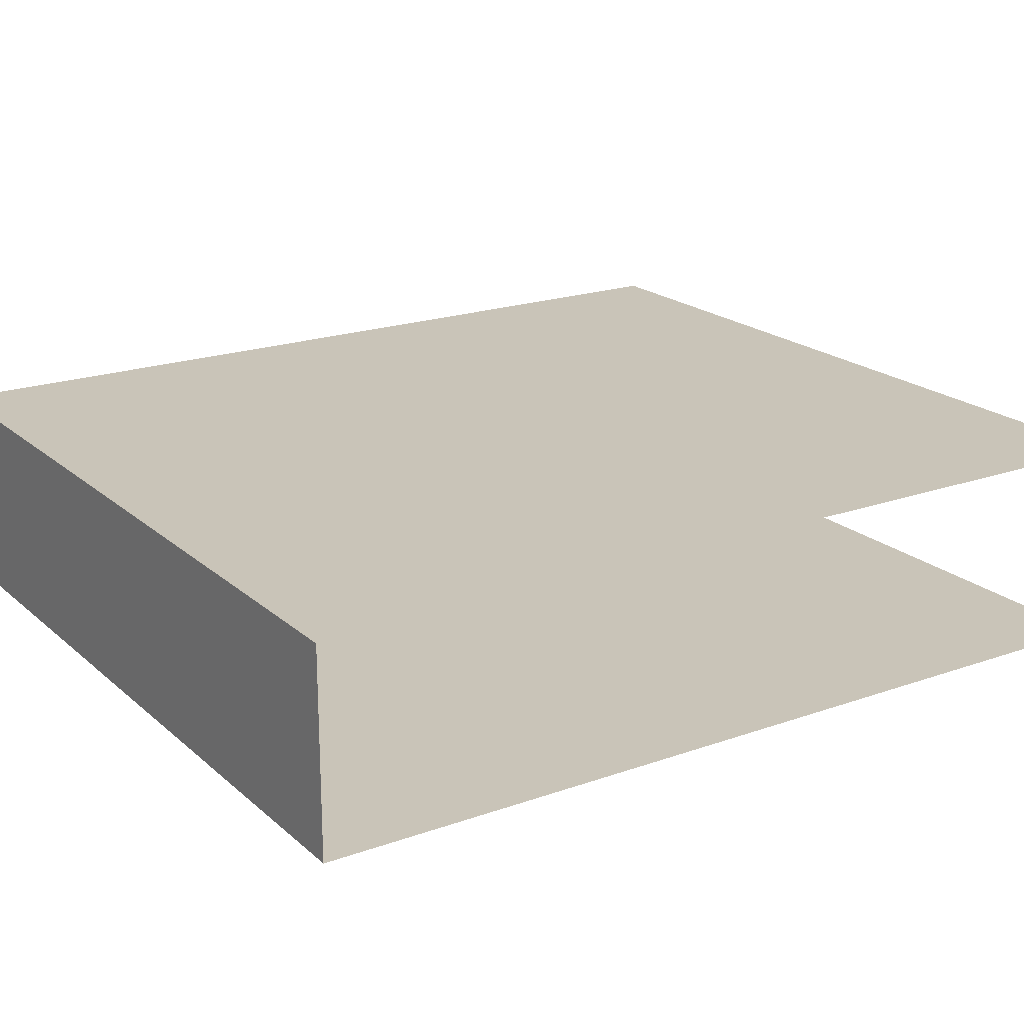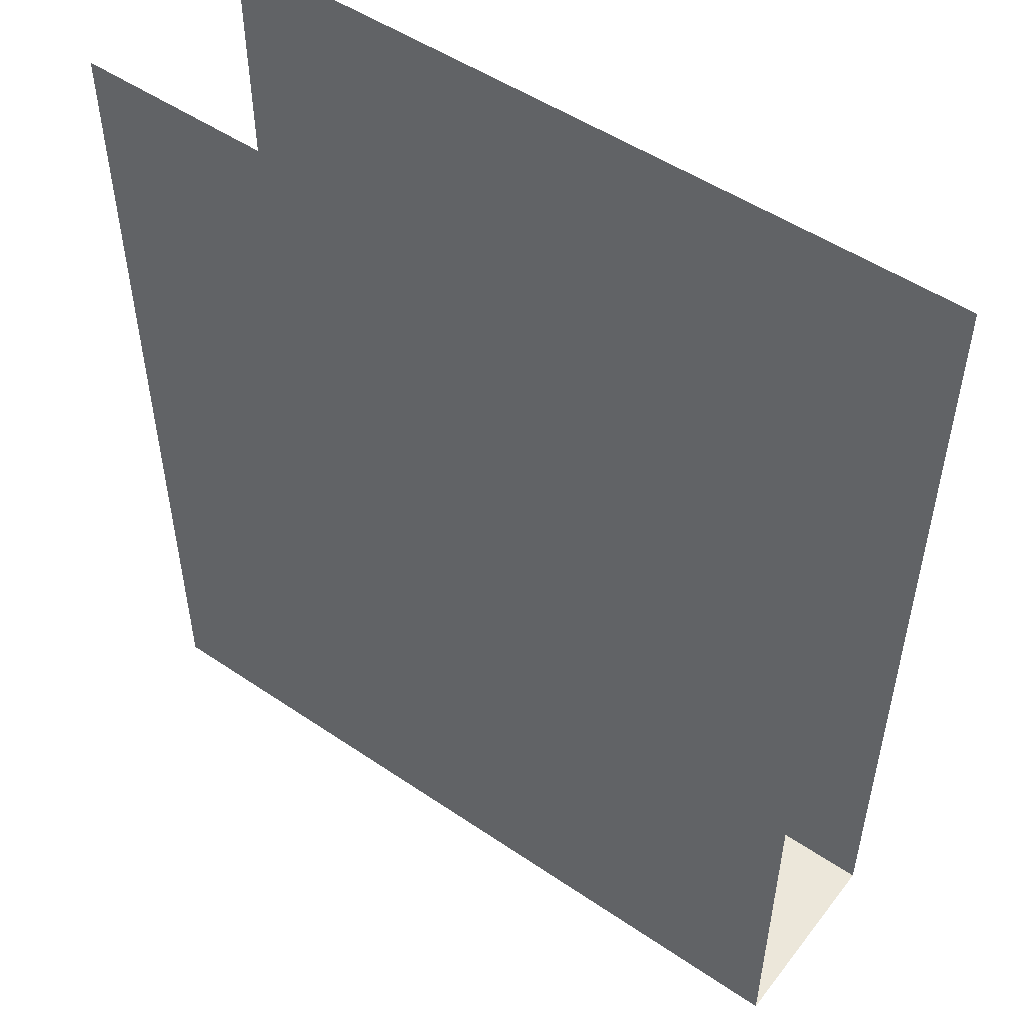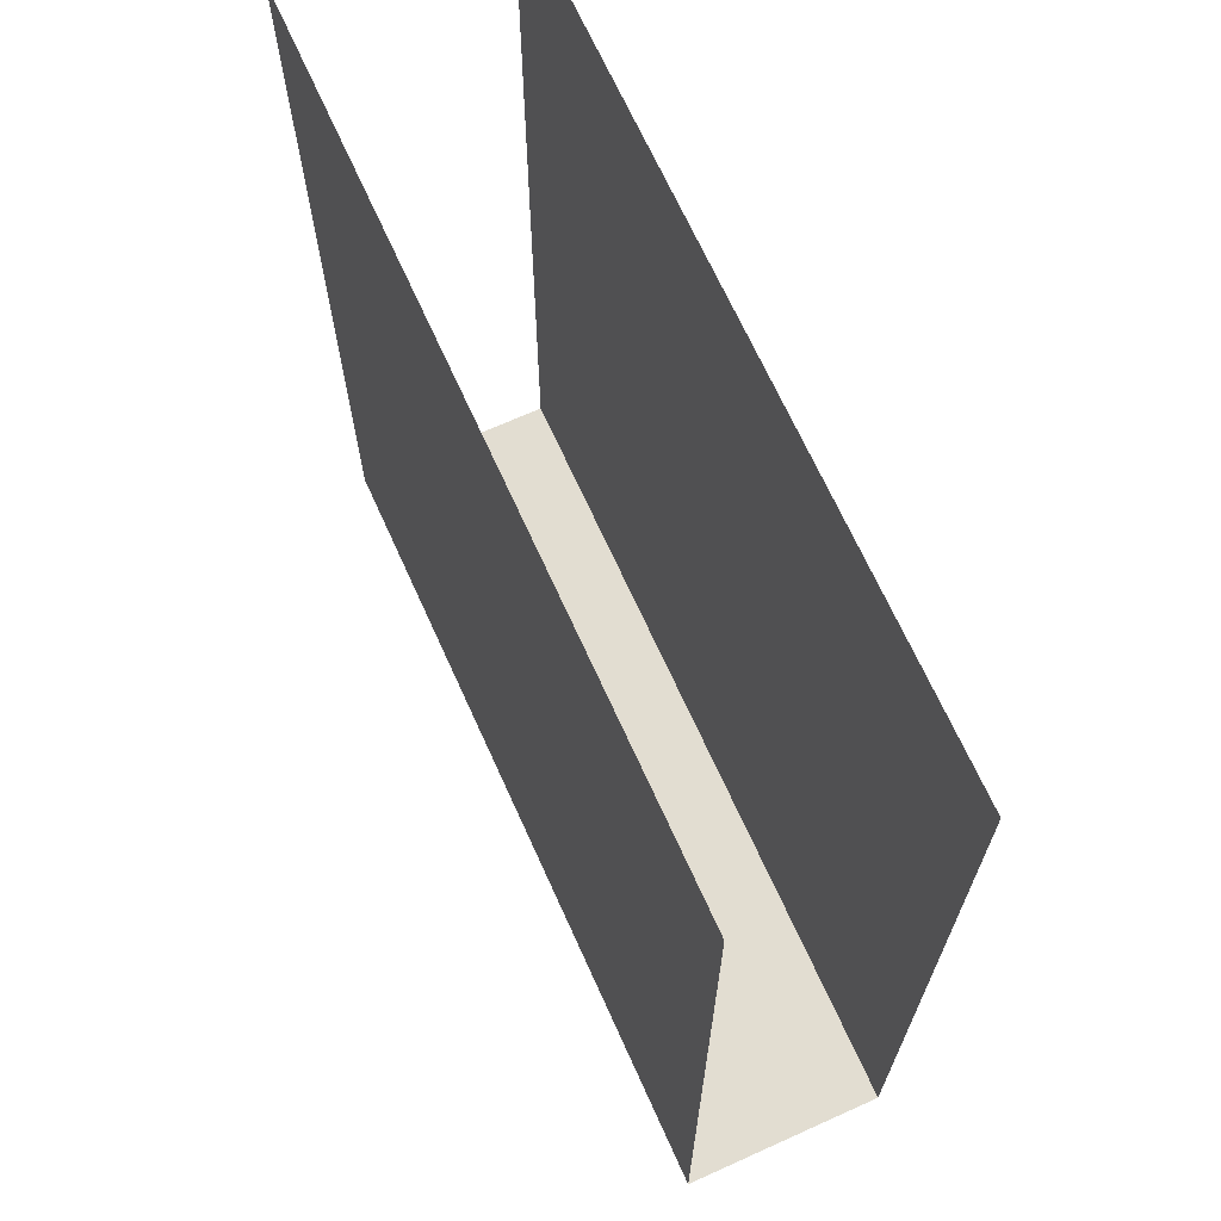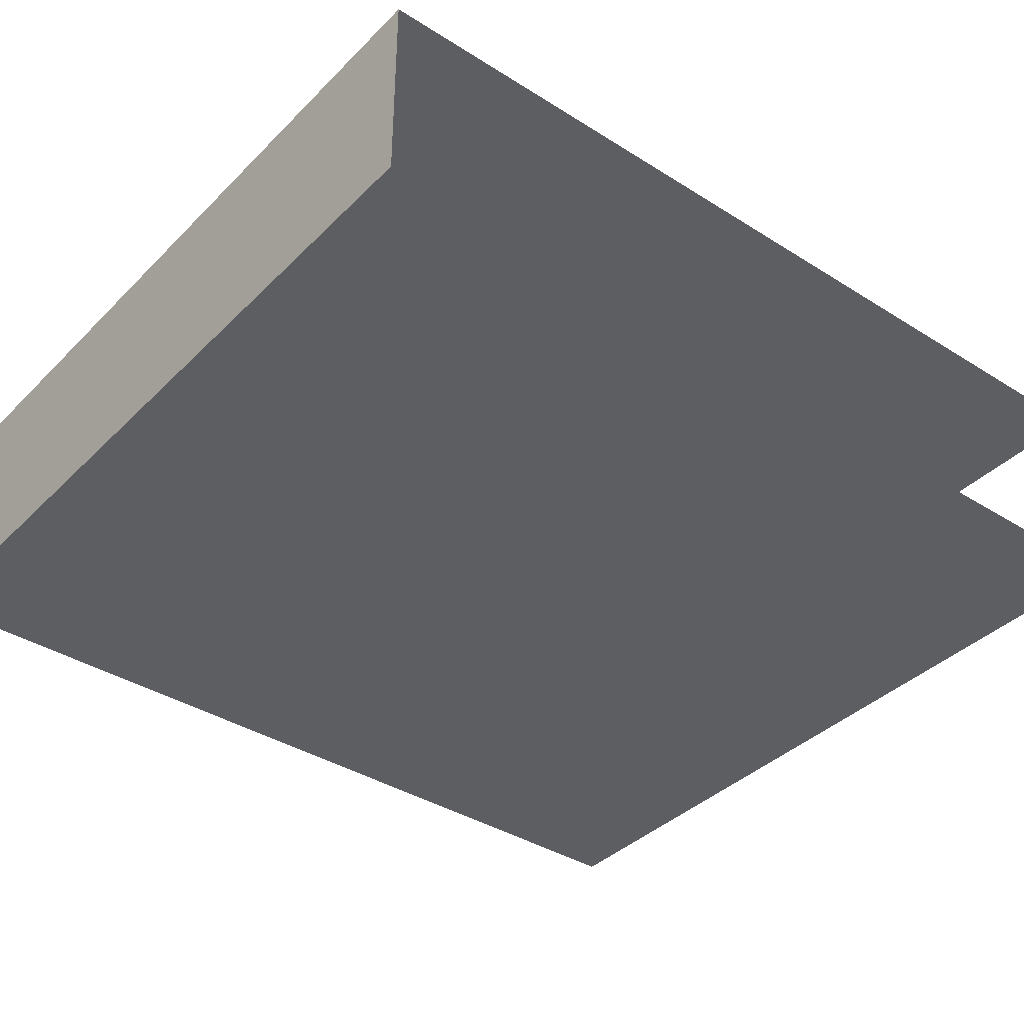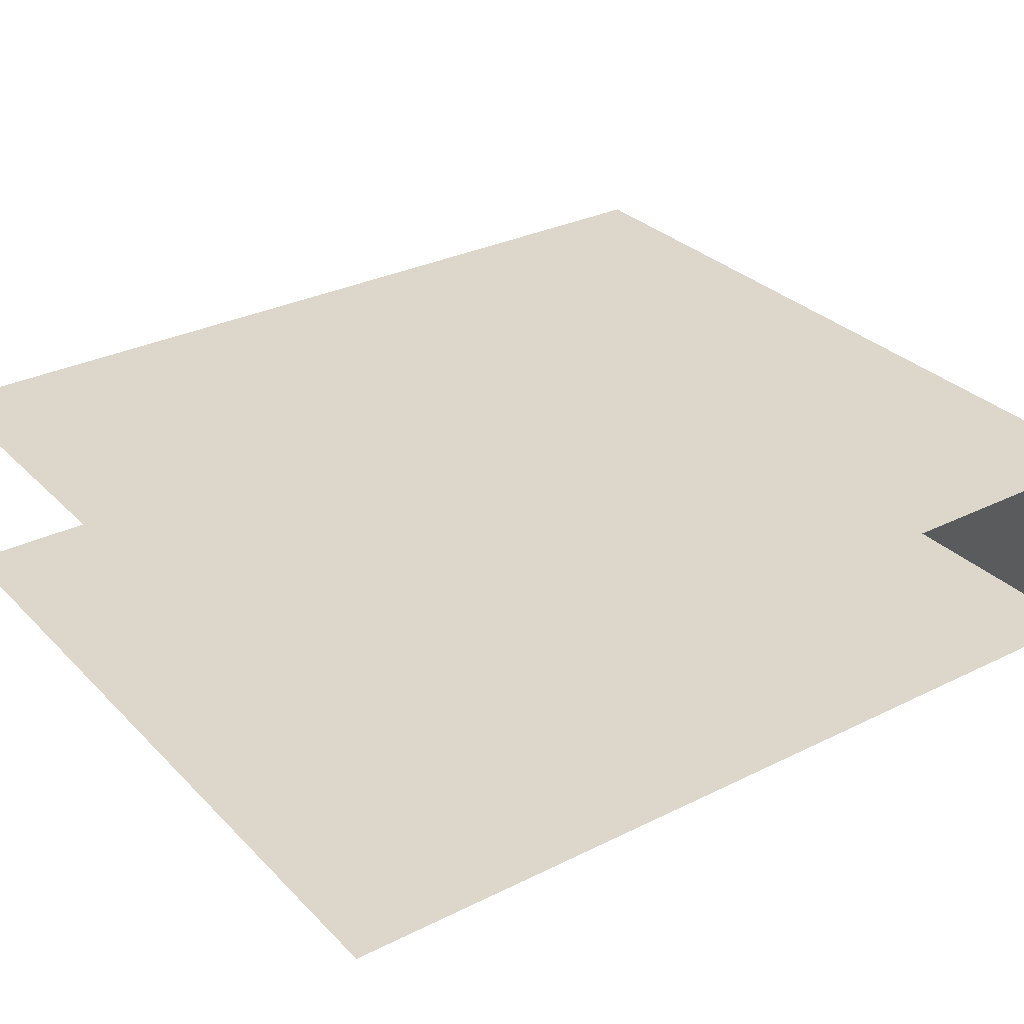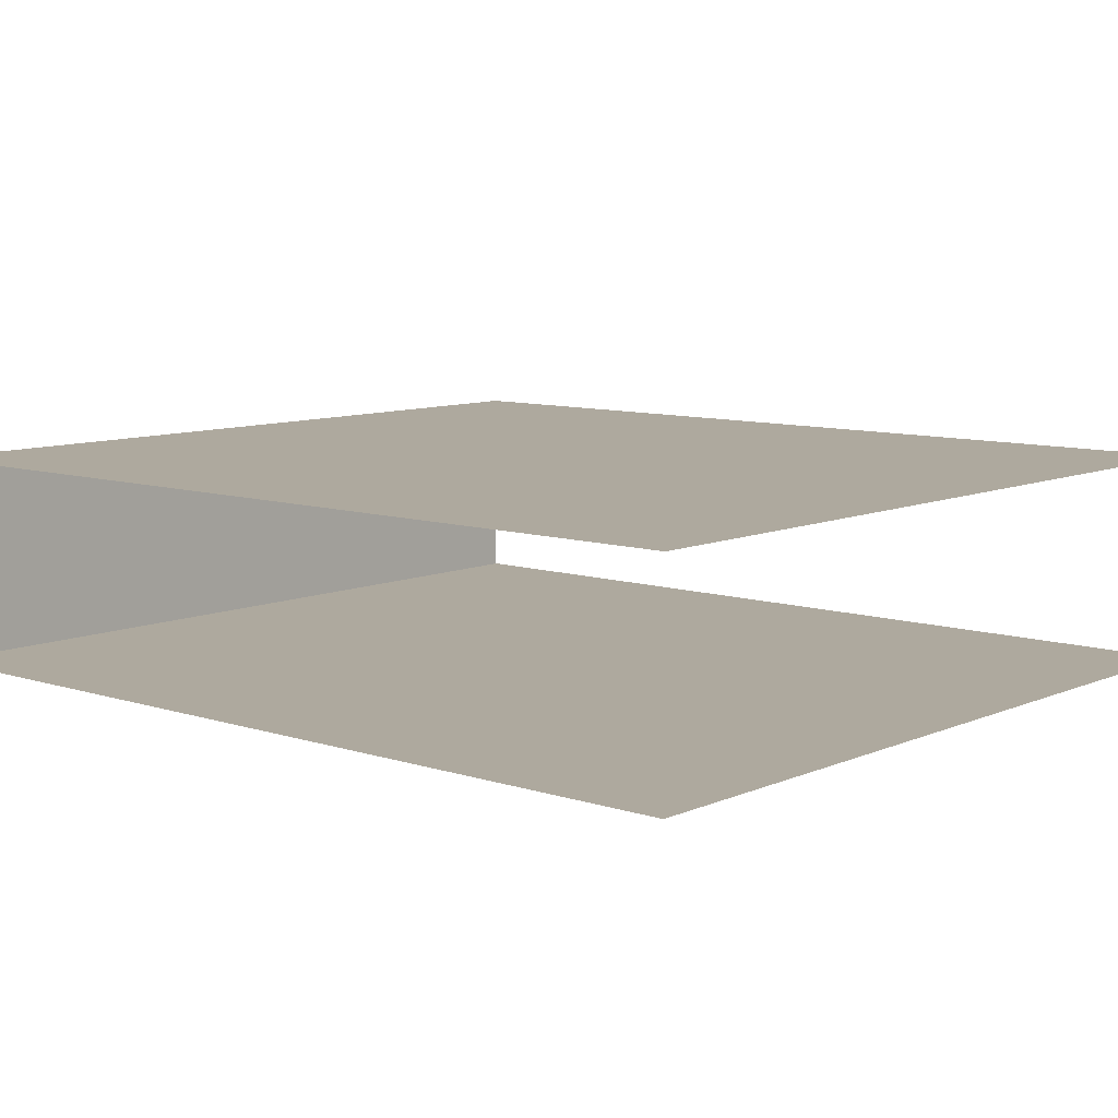
<metadata>
{"format":"obj","ext":"obj","renderer":"f3d","projection":"perspective","resolution":1024,"background":"white","views":[{"elev":20.1,"azim":56.8,"up":"+Z"},{"elev":50.8,"azim":36.5,"up":"+Y"},{"elev":68.5,"azim":-114.3,"up":"+Y"},{"elev":-37.9,"azim":51.2,"up":"+Z"},{"elev":30.6,"azim":-125.5,"up":"+Z"},{"elev":9.0,"azim":131.0,"up":"+Z"}]}
</metadata>
<code>
o Door_4_bottom_Object__304.001
v 65.54 4.236 33.65
v 63.43 4.236 33.65
v 63.43 4.236 33.13
v 65.54 4.236 33.13
f 1 2 3 4
o Door_4_sides_Object__304
v 65.54 4.236 33.65
v 65.54 6.615 33.65
v 63.43 6.615 33.65
v 63.43 4.236 33.65
v 63.43 4.236 33.13
v 63.43 6.615 33.13
v 65.54 6.615 33.13
v 65.54 4.236 33.13
f 5 6 7 8
f 9 10 11 12

</code>
